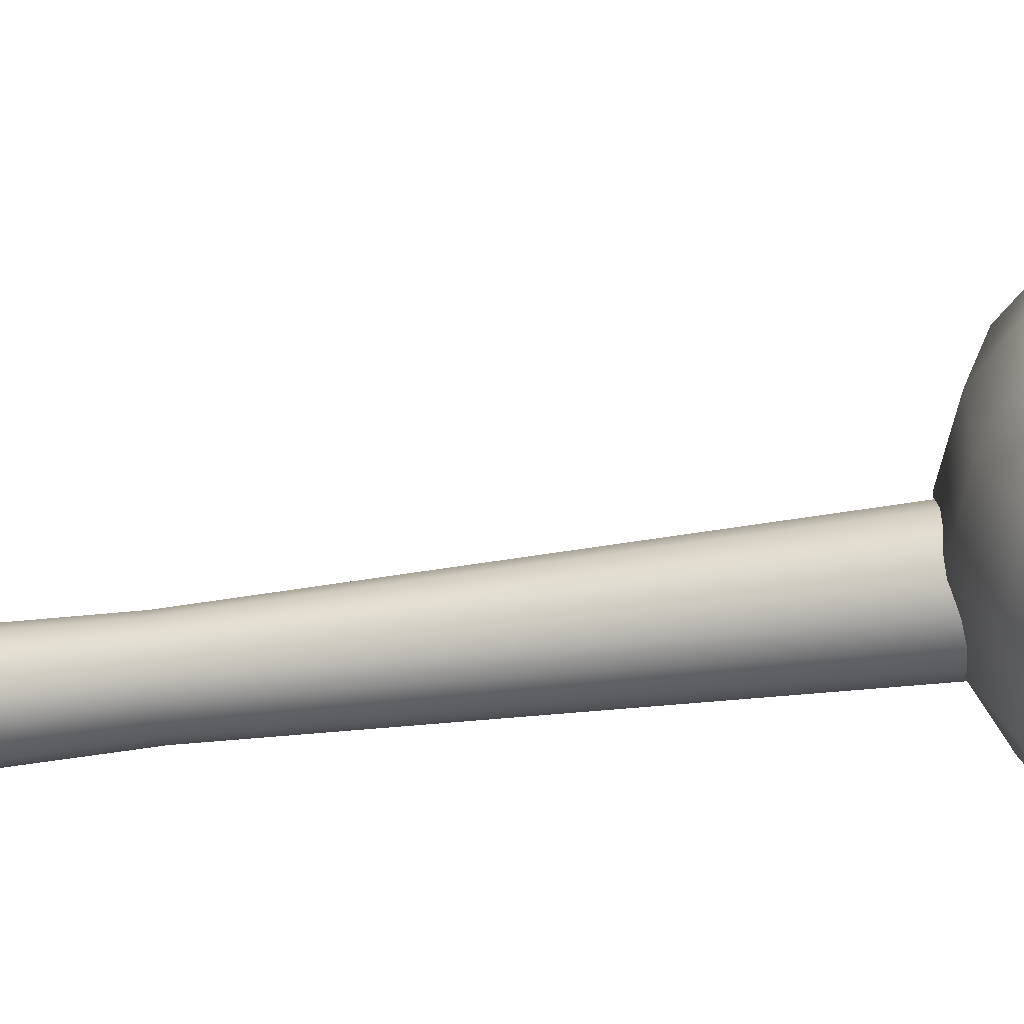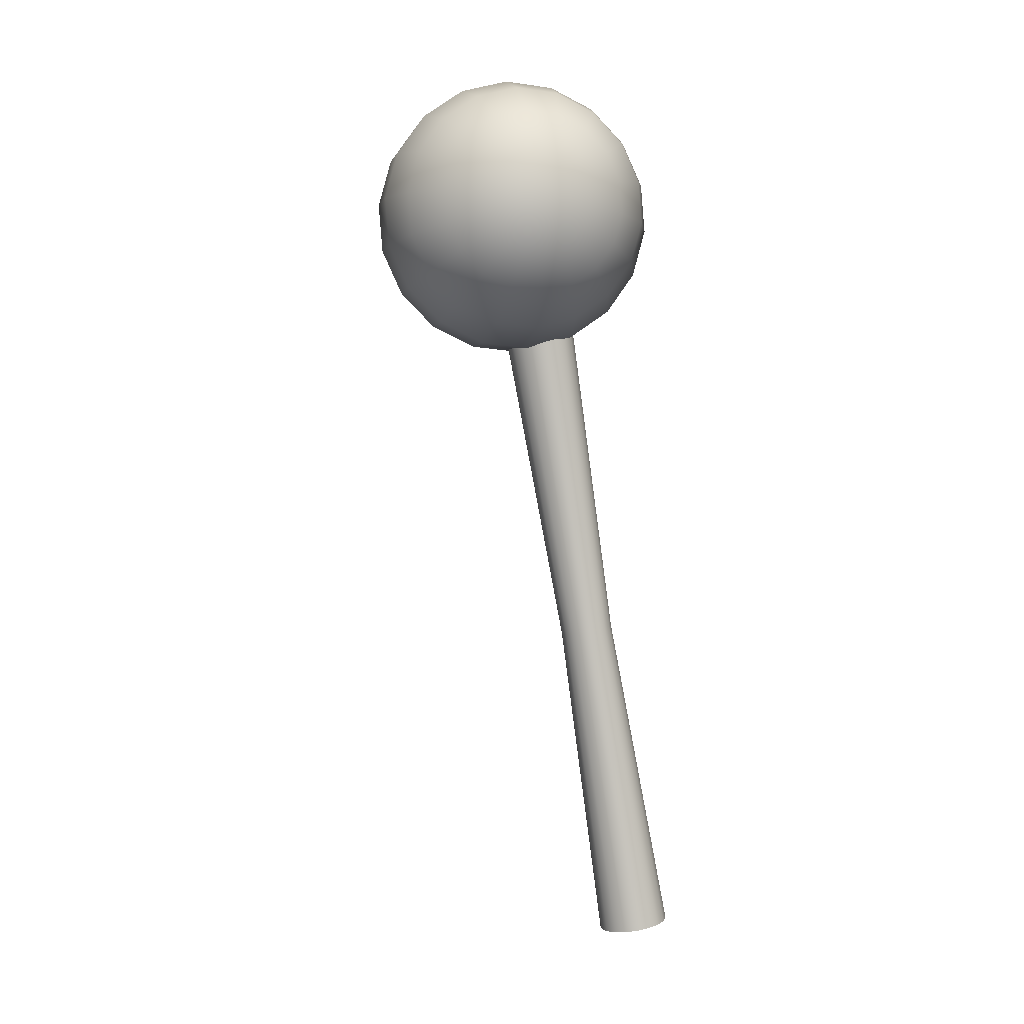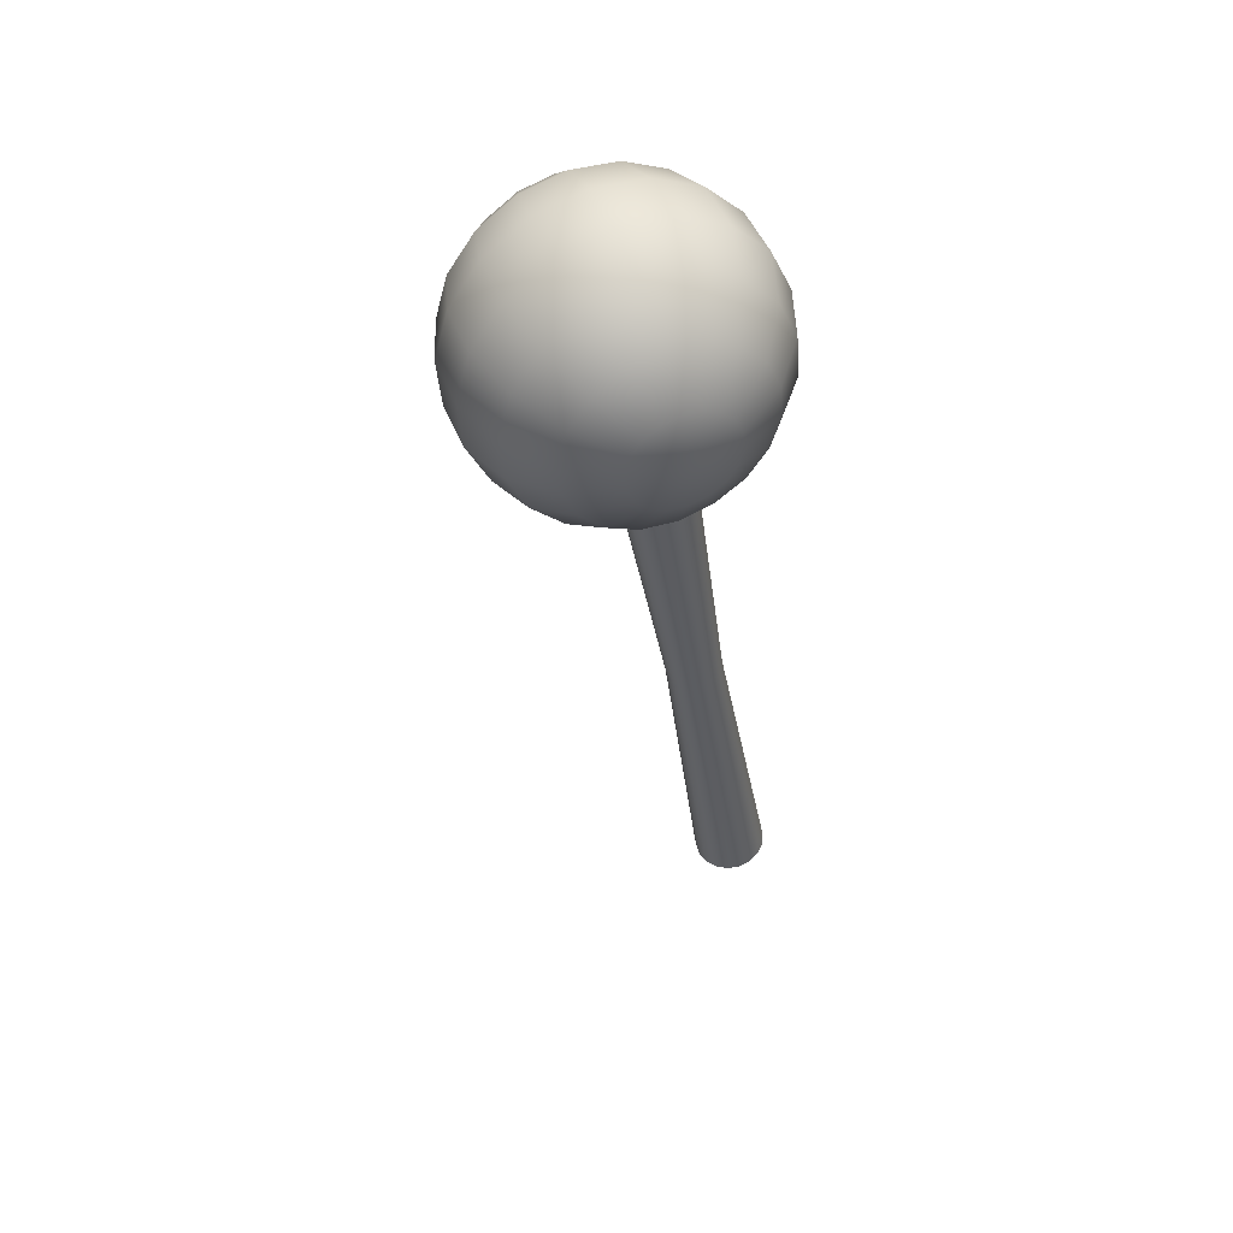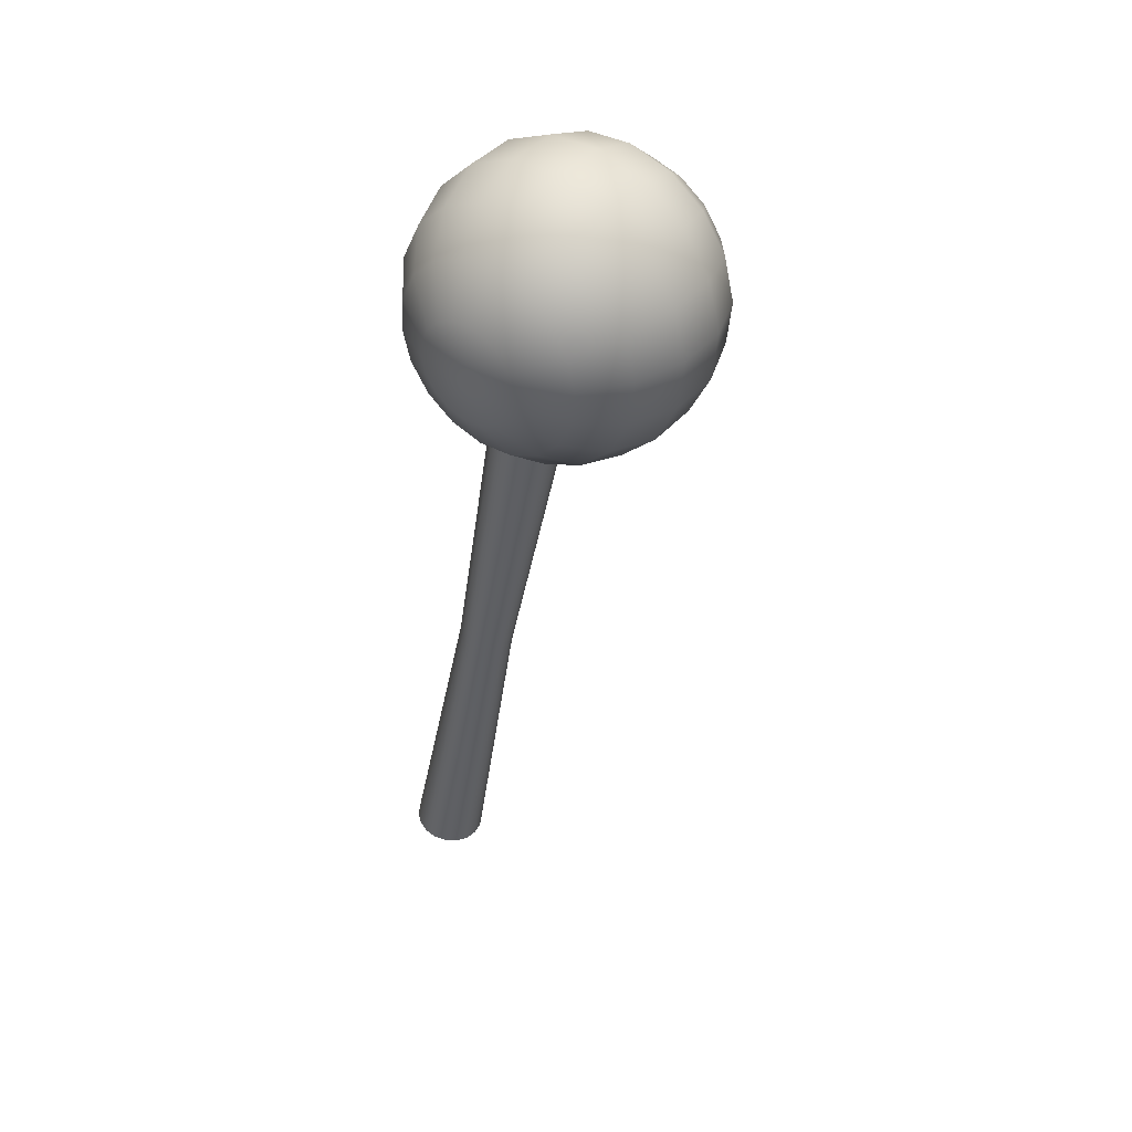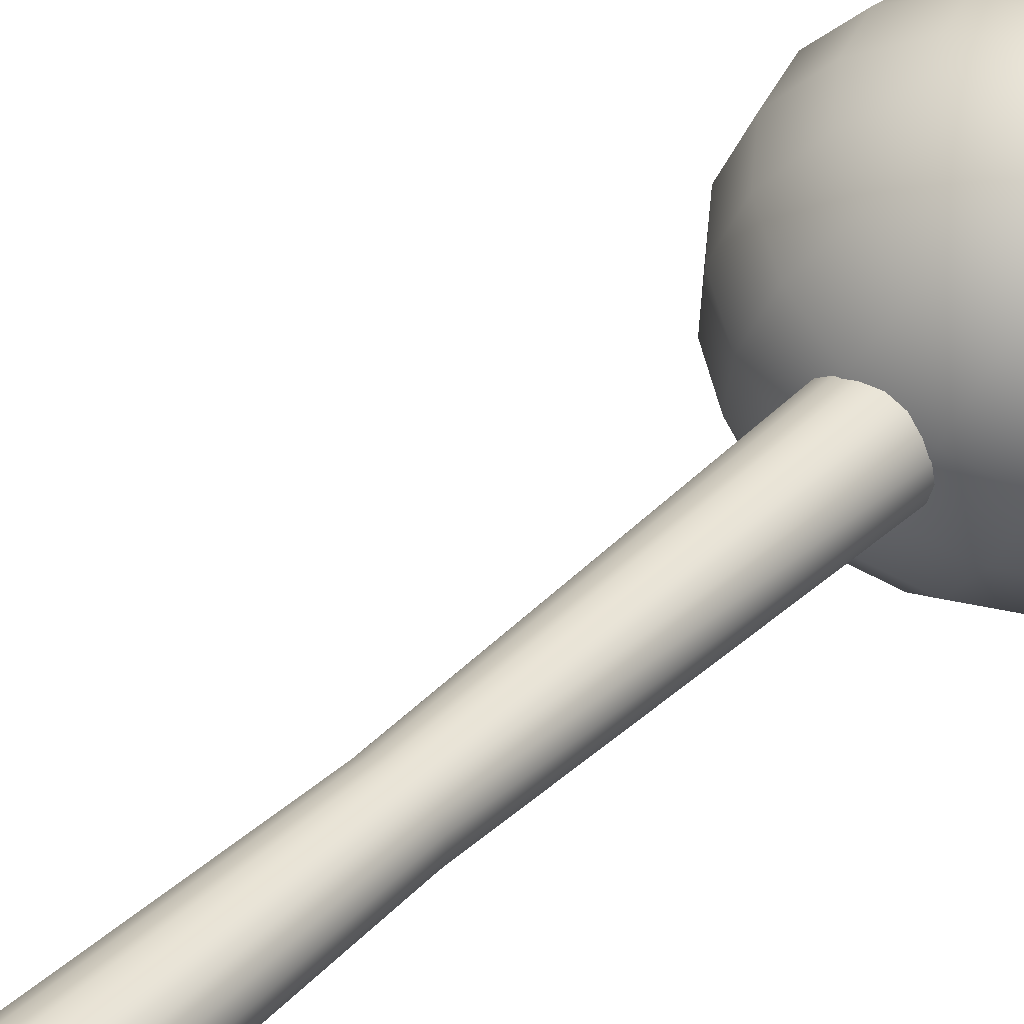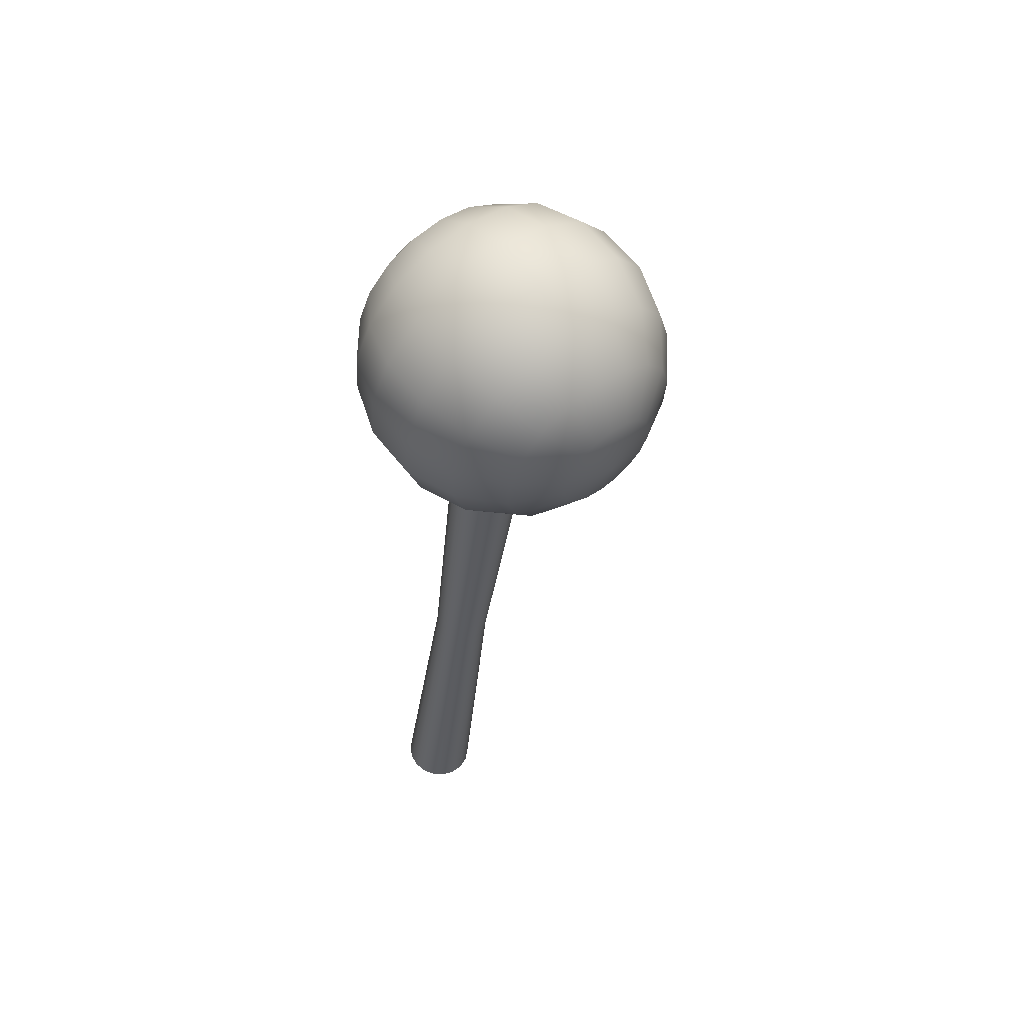
<metadata>
{"format":"obj","ext":"obj","renderer":"f3d","projection":"perspective","resolution":1024,"background":"white","views":[{"elev":3.7,"azim":105.8,"up":"+Z"},{"elev":-0.9,"azim":20.7,"up":"+Y"},{"elev":48.3,"azim":10.7,"up":"+Y"},{"elev":43.4,"azim":-110.0,"up":"+Y"},{"elev":26.1,"azim":45.2,"up":"+Z"},{"elev":63.9,"azim":174.4,"up":"+Y"}]}
</metadata>
<code>
g default
v -1.894 0.1322 1.339
v -1.885 0.1347 1.327
v -1.882 0.1369 1.313
v -1.883 0.1385 1.299
v -1.889 0.1393 1.286
v -1.899 0.1393 1.276
v -1.912 0.1385 1.27
v -1.926 0.1369 1.268
v -1.94 0.1347 1.272
v -1.952 0.1322 1.28
v -1.96 0.1298 1.291
v -1.964 0.1276 1.305
v -1.962 0.126 1.319
v -1.956 0.1252 1.332
v -1.946 0.1252 1.343
v -1.933 0.126 1.349
v -1.919 0.1276 1.35
v -1.905 0.1298 1.347
v -1.986 0.8723 1.43
v -1.978 0.8747 1.419
v -1.974 0.8769 1.405
v -1.976 0.8785 1.391
v -1.982 0.8793 1.378
v -1.992 0.8793 1.368
v -2.005 0.8785 1.362
v -2.019 0.8769 1.36
v -2.033 0.8747 1.364
v -2.045 0.8723 1.372
v -2.053 0.8698 1.383
v -2.056 0.8676 1.397
v -2.055 0.866 1.411
v -2.049 0.8652 1.424
v -2.039 0.8652 1.434
v -2.026 0.866 1.441
v -2.012 0.8676 1.442
v -1.998 0.8698 1.439
v -1.941 0.5041 1.369
v -1.947 0.5022 1.377
v -1.938 0.5057 1.358
v -1.939 0.5069 1.348
v -1.944 0.5076 1.338
v -1.951 0.5076 1.33
v -1.961 0.5069 1.325
v -1.972 0.5057 1.324
v -1.982 0.5041 1.327
v -1.991 0.5022 1.333
v -1.997 0.5004 1.342
v -2 0.4988 1.352
v -1.999 0.4976 1.363
v -1.994 0.4969 1.373
v -1.987 0.4969 1.38
v -1.977 0.4976 1.385
v -1.966 0.4988 1.386
v -1.956 0.5004 1.383
v -1.952 1.006 1.566
v -1.961 1.062 1.561
v -1.944 1.06 1.551
v -1.93 1.052 1.541
v -1.918 1.038 1.533
v -1.911 1.02 1.529
v -1.91 1.001 1.527
v -1.915 0.9821 1.53
v -1.924 0.9661 1.536
v -1.938 0.955 1.544
v -1.954 0.9499 1.554
v -1.97 0.9517 1.565
v -1.985 0.96 1.575
v -1.996 0.9738 1.582
v -2.003 0.9915 1.587
v -2.004 1.011 1.588
v -2 1.03 1.586
v -1.99 1.046 1.58
v -1.977 1.057 1.571
v -1.979 1.112 1.54
v -1.949 1.108 1.52
v -1.921 1.093 1.502
v -1.899 1.067 1.488
v -1.887 1.034 1.479
v -1.884 0.997 1.477
v -1.893 0.9616 1.481
v -1.911 0.9316 1.492
v -1.936 0.9107 1.508
v -1.966 0.9013 1.527
v -1.997 0.9045 1.547
v -2.024 0.9201 1.565
v -2.046 0.946 1.58
v -2.059 0.9793 1.589
v -2.061 1.016 1.591
v -2.053 1.051 1.586
v -2.035 1.081 1.575
v -2.009 1.102 1.559
v -2.005 1.149 1.506
v -1.964 1.144 1.479
v -1.926 1.124 1.455
v -1.898 1.089 1.435
v -1.88 1.044 1.423
v -1.877 0.9945 1.42
v -1.889 0.9469 1.426
v -1.913 0.9065 1.441
v -1.947 0.8782 1.463
v -1.988 0.8655 1.488
v -2.029 0.8699 1.515
v -2.066 0.8909 1.54
v -2.095 0.9259 1.559
v -2.112 0.9707 1.571
v -2.115 1.02 1.574
v -2.104 1.068 1.568
v -2.08 1.108 1.553
v -2.045 1.136 1.532
v -2.035 1.169 1.462
v -1.988 1.164 1.432
v -1.946 1.14 1.404
v -1.913 1.101 1.382
v -1.894 1.05 1.368
v -1.89 0.9938 1.365
v -1.903 0.9396 1.372
v -1.931 0.8936 1.388
v -1.97 0.8615 1.413
v -2.015 0.8471 1.442
v -2.062 0.8521 1.473
v -2.105 0.8759 1.5
v -2.138 0.9157 1.523
v -2.157 0.9666 1.536
v -2.161 1.023 1.54
v -2.148 1.077 1.532
v -2.12 1.123 1.516
v -2.081 1.155 1.491
v -2.066 1.17 1.414
v -2.019 1.165 1.384
v -1.977 1.141 1.356
v -1.944 1.102 1.334
v -1.925 1.051 1.32
v -1.921 0.9948 1.317
v -1.934 0.9406 1.324
v -1.961 0.8946 1.341
v -2.001 0.8625 1.365
v -2.046 0.8481 1.394
v -2.093 0.8531 1.425
v -2.136 0.8769 1.453
v -2.169 0.9167 1.475
v -2.188 0.9676 1.488
v -2.191 1.024 1.492
v -2.179 1.078 1.485
v -2.151 1.124 1.468
v -2.112 1.156 1.443
v -2.094 1.152 1.368
v -2.053 1.147 1.341
v -2.015 1.126 1.317
v -1.987 1.091 1.297
v -1.969 1.047 1.285
v -1.966 0.9975 1.282
v -1.978 0.9498 1.288
v -2.002 0.9094 1.303
v -2.036 0.8812 1.325
v -2.077 0.8685 1.35
v -2.118 0.8729 1.377
v -2.155 0.8938 1.402
v -2.184 0.9288 1.421
v -2.201 0.9736 1.433
v -2.204 1.023 1.436
v -2.193 1.07 1.43
v -2.169 1.111 1.415
v -2.134 1.139 1.394
v -2.116 1.116 1.329
v -2.085 1.113 1.309
v -2.057 1.097 1.291
v -2.036 1.071 1.276
v -2.023 1.038 1.268
v -2.021 1.002 1.265
v -2.029 0.9662 1.27
v -2.047 0.9362 1.281
v -2.073 0.9152 1.297
v -2.102 0.9058 1.316
v -2.133 0.9091 1.336
v -2.161 0.9246 1.354
v -2.182 0.9506 1.368
v -2.195 0.9838 1.377
v -2.197 1.02 1.38
v -2.189 1.056 1.375
v -2.171 1.086 1.364
v -2.145 1.107 1.348
v -2.128 1.067 1.302
v -2.112 1.066 1.291
v -2.097 1.057 1.282
v -2.085 1.044 1.274
v -2.079 1.026 1.269
v -2.077 1.006 1.268
v -2.082 0.9876 1.271
v -2.092 0.9717 1.276
v -2.105 0.9605 1.285
v -2.121 0.9555 1.295
v -2.137 0.9572 1.306
v -2.152 0.9655 1.315
v -2.163 0.9793 1.323
v -2.17 0.997 1.328
v -2.171 1.016 1.329
v -2.167 1.035 1.326
v -2.157 1.051 1.321
v -2.144 1.062 1.312
v -2.13 1.012 1.29
g pasted__polySurface2 group19 group18 group17 group16
f 2 37 38
f 38 1 2
f 3 39 37
f 37 2 3
f 4 40 39
f 39 3 4
f 5 41 40
f 40 4 5
f 6 42 41
f 41 5 6
f 7 43 42
f 42 6 7
f 8 44 43
f 43 7 8
f 9 45 44
f 44 8 9
f 10 46 45
f 45 9 10
f 11 47 46
f 46 10 11
f 12 48 47
f 47 11 12
f 13 49 48
f 48 12 13
f 14 50 49
f 49 13 14
f 15 51 50
f 50 14 15
f 16 52 51
f 51 15 16
f 17 53 52
f 52 16 17
f 18 54 53
f 53 17 18
f 1 38 54
f 54 18 1
f 17 16 15
f 15 14 13
f 13 12 11
f 15 13 11
f 11 10 9
f 9 8 7
f 11 9 7
f 7 6 5
f 5 4 3
f 7 5 3
f 11 7 3
f 15 11 3
f 3 2 1
f 15 3 1
f 17 15 1
f 18 17 1
f 20 21 22
f 22 23 24
f 24 25 26
f 22 24 26
f 26 27 28
f 28 29 30
f 26 28 30
f 30 31 32
f 32 33 34
f 30 32 34
f 26 30 34
f 22 26 34
f 34 35 36
f 22 34 36
f 20 22 36
f 19 20 36
f 20 19 38
f 38 37 20
f 21 20 37
f 37 39 21
f 22 21 39
f 39 40 22
f 23 22 40
f 40 41 23
f 24 23 41
f 41 42 24
f 25 24 42
f 42 43 25
f 26 25 43
f 43 44 26
f 27 26 44
f 44 45 27
f 28 27 45
f 45 46 28
f 29 28 46
f 46 47 29
f 30 29 47
f 47 48 30
f 31 30 48
f 48 49 31
f 32 31 49
f 49 50 32
f 33 32 50
f 50 51 33
f 34 33 51
f 51 52 34
f 35 34 52
f 52 53 35
f 36 35 53
f 53 54 36
f 19 36 54
f 54 38 19
f 55 57 56
f 55 58 57
f 55 59 58
f 55 60 59
f 55 61 60
f 55 62 61
f 55 63 62
f 55 64 63
f 55 65 64
f 55 66 65
f 55 67 66
f 55 68 67
f 55 69 68
f 55 70 69
f 55 71 70
f 55 72 71
f 55 73 72
f 55 56 73
f 75 74 56
f 56 57 75
f 76 75 57
f 57 58 76
f 77 76 58
f 58 59 77
f 78 77 59
f 59 60 78
f 79 78 60
f 60 61 79
f 80 79 61
f 61 62 80
f 81 80 62
f 62 63 81
f 82 81 63
f 63 64 82
f 83 82 64
f 64 65 83
f 84 83 65
f 65 66 84
f 85 84 66
f 66 67 85
f 86 85 67
f 67 68 86
f 87 86 68
f 68 69 87
f 88 87 69
f 69 70 88
f 89 88 70
f 70 71 89
f 90 89 71
f 71 72 90
f 91 90 72
f 72 73 91
f 74 91 73
f 73 56 74
f 93 92 74
f 74 75 93
f 94 93 75
f 75 76 94
f 95 94 76
f 76 77 95
f 96 95 77
f 77 78 96
f 97 96 78
f 78 79 97
f 98 97 79
f 79 80 98
f 99 98 80
f 80 81 99
f 100 99 81
f 81 82 100
f 101 100 82
f 82 83 101
f 102 101 83
f 83 84 102
f 103 102 84
f 84 85 103
f 104 103 85
f 85 86 104
f 105 104 86
f 86 87 105
f 106 105 87
f 87 88 106
f 107 106 88
f 88 89 107
f 108 107 89
f 89 90 108
f 109 108 90
f 90 91 109
f 92 109 91
f 91 74 92
f 111 110 92
f 92 93 111
f 112 111 93
f 93 94 112
f 113 112 94
f 94 95 113
f 114 113 95
f 95 96 114
f 115 114 96
f 96 97 115
f 116 115 97
f 97 98 116
f 117 116 98
f 98 99 117
f 118 117 99
f 99 100 118
f 119 118 100
f 100 101 119
f 120 119 101
f 101 102 120
f 121 120 102
f 102 103 121
f 122 121 103
f 103 104 122
f 123 122 104
f 104 105 123
f 124 123 105
f 105 106 124
f 125 124 106
f 106 107 125
f 126 125 107
f 107 108 126
f 127 126 108
f 108 109 127
f 110 127 109
f 109 92 110
f 129 128 110
f 110 111 129
f 130 129 111
f 111 112 130
f 131 130 112
f 112 113 131
f 132 131 113
f 113 114 132
f 133 132 114
f 114 115 133
f 134 133 115
f 115 116 134
f 135 134 116
f 116 117 135
f 136 135 117
f 117 118 136
f 137 136 118
f 118 119 137
f 138 137 119
f 119 120 138
f 139 138 120
f 120 121 139
f 140 139 121
f 121 122 140
f 141 140 122
f 122 123 141
f 142 141 123
f 123 124 142
f 143 142 124
f 124 125 143
f 144 143 125
f 125 126 144
f 145 144 126
f 126 127 145
f 128 145 127
f 127 110 128
f 147 146 128
f 128 129 147
f 148 147 129
f 129 130 148
f 149 148 130
f 130 131 149
f 150 149 131
f 131 132 150
f 151 150 132
f 132 133 151
f 152 151 133
f 133 134 152
f 153 152 134
f 134 135 153
f 154 153 135
f 135 136 154
f 155 154 136
f 136 137 155
f 156 155 137
f 137 138 156
f 157 156 138
f 138 139 157
f 158 157 139
f 139 140 158
f 159 158 140
f 140 141 159
f 160 159 141
f 141 142 160
f 161 160 142
f 142 143 161
f 162 161 143
f 143 144 162
f 163 162 144
f 144 145 163
f 146 163 145
f 145 128 146
f 165 164 146
f 146 147 165
f 166 165 147
f 147 148 166
f 167 166 148
f 148 149 167
f 168 167 149
f 149 150 168
f 169 168 150
f 150 151 169
f 170 169 151
f 151 152 170
f 171 170 152
f 152 153 171
f 172 171 153
f 153 154 172
f 173 172 154
f 154 155 173
f 174 173 155
f 155 156 174
f 175 174 156
f 156 157 175
f 176 175 157
f 157 158 176
f 177 176 158
f 158 159 177
f 178 177 159
f 159 160 178
f 179 178 160
f 160 161 179
f 180 179 161
f 161 162 180
f 181 180 162
f 162 163 181
f 164 181 163
f 163 146 164
f 183 182 164
f 164 165 183
f 184 183 165
f 165 166 184
f 185 184 166
f 166 167 185
f 186 185 167
f 167 168 186
f 187 186 168
f 168 169 187
f 188 187 169
f 169 170 188
f 189 188 170
f 170 171 189
f 190 189 171
f 171 172 190
f 191 190 172
f 172 173 191
f 192 191 173
f 173 174 192
f 193 192 174
f 174 175 193
f 194 193 175
f 175 176 194
f 195 194 176
f 176 177 195
f 196 195 177
f 177 178 196
f 197 196 178
f 178 179 197
f 198 197 179
f 179 180 198
f 199 198 180
f 180 181 199
f 182 199 181
f 181 164 182
f 200 182 183
f 200 183 184
f 200 184 185
f 200 185 186
f 200 186 187
f 200 187 188
f 200 188 189
f 200 189 190
f 200 190 191
f 200 191 192
f 200 192 193
f 200 193 194
f 200 194 195
f 200 195 196
f 200 196 197
f 200 197 198
f 200 198 199
f 200 199 182

</code>
